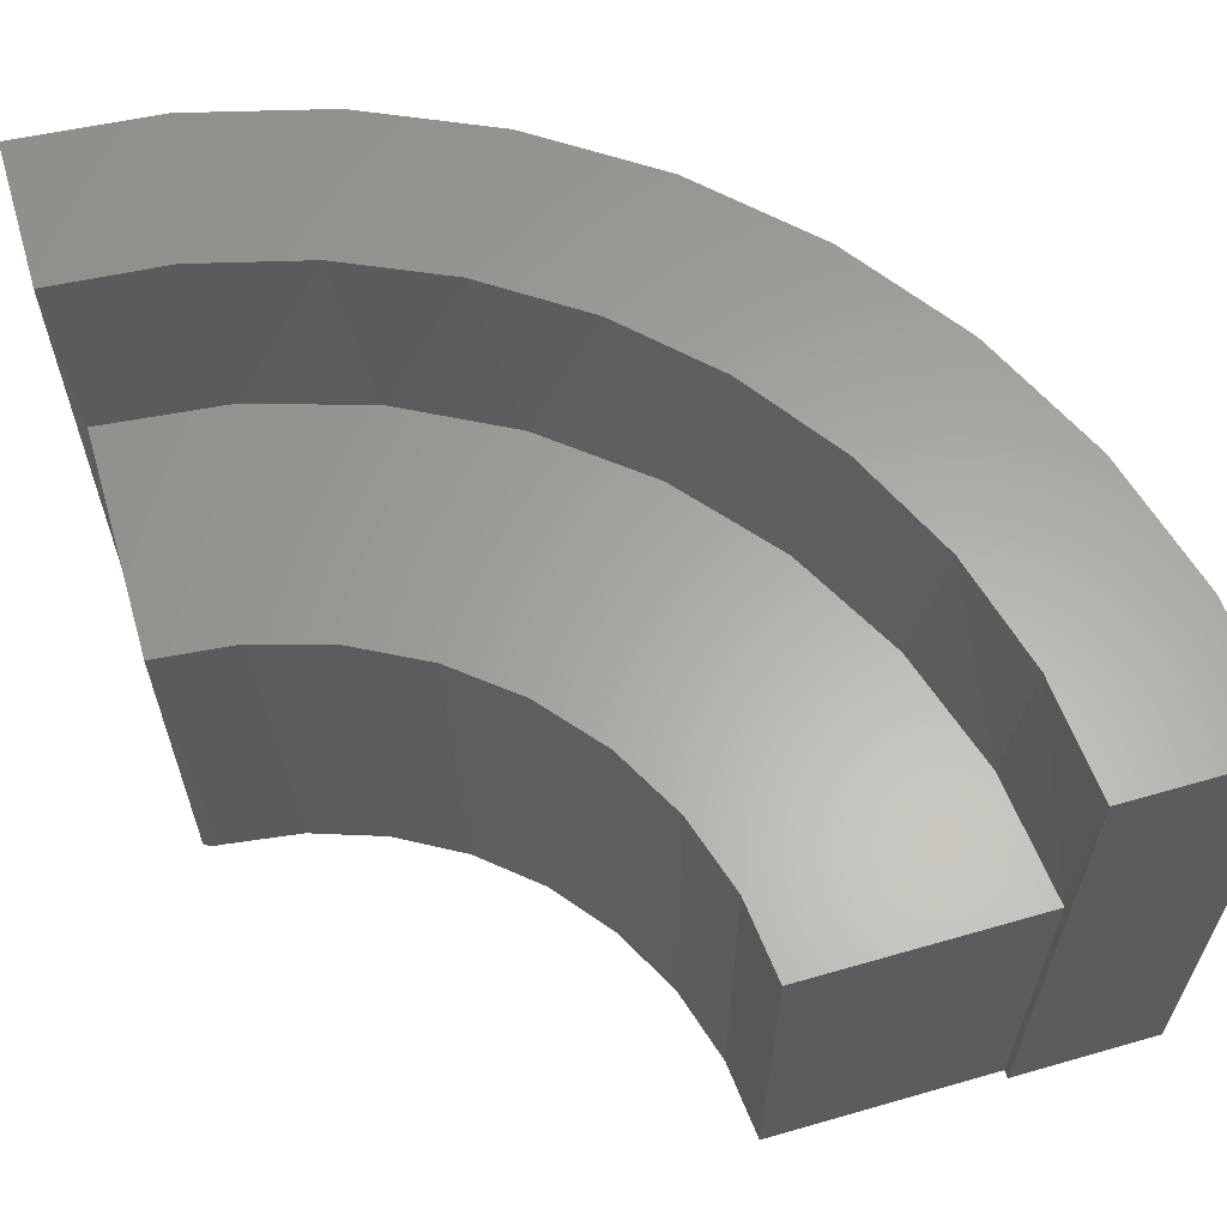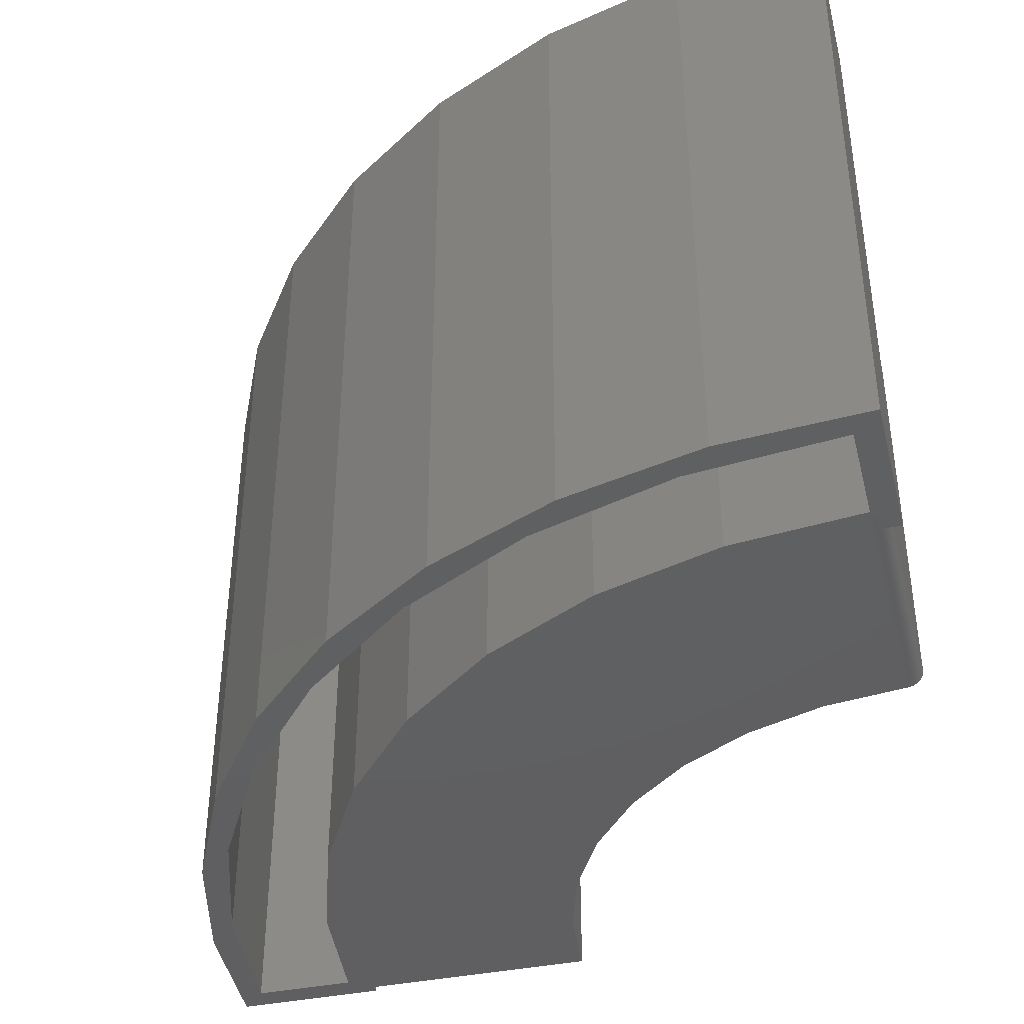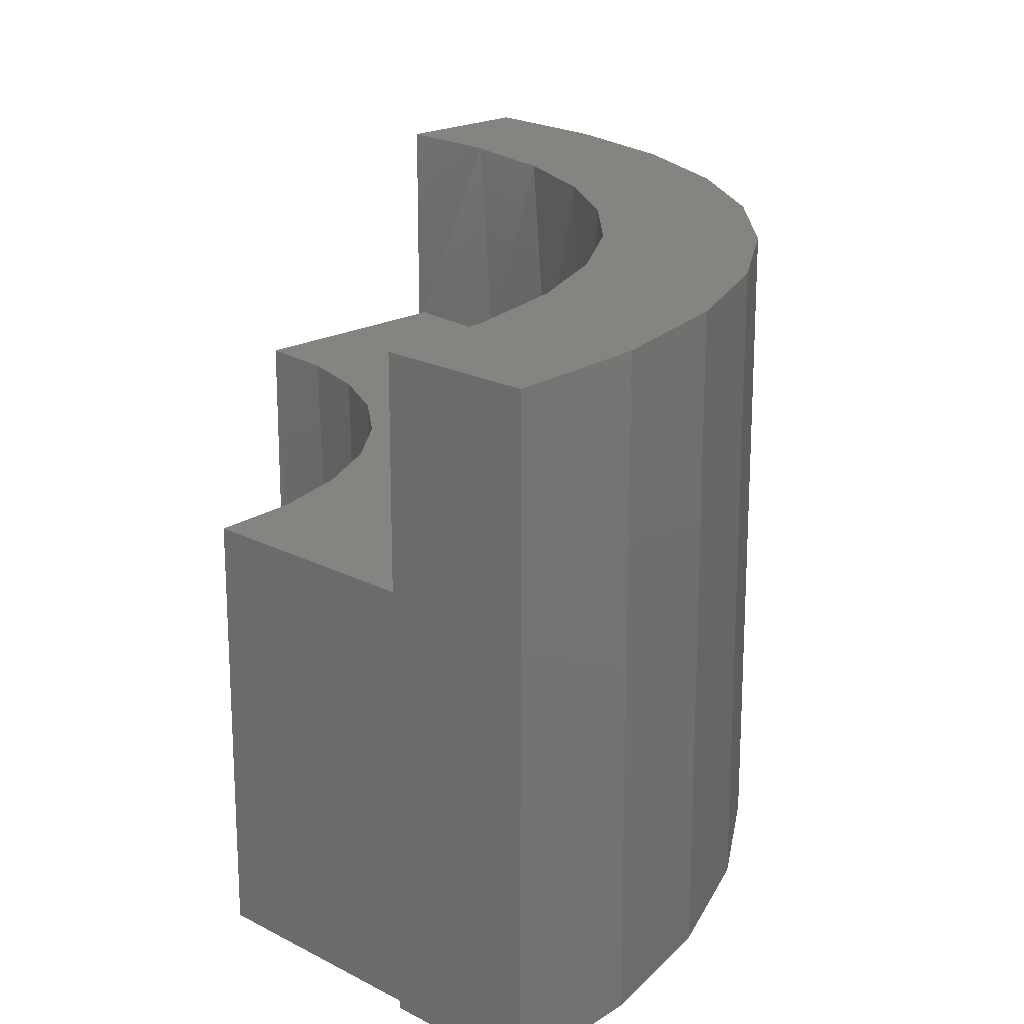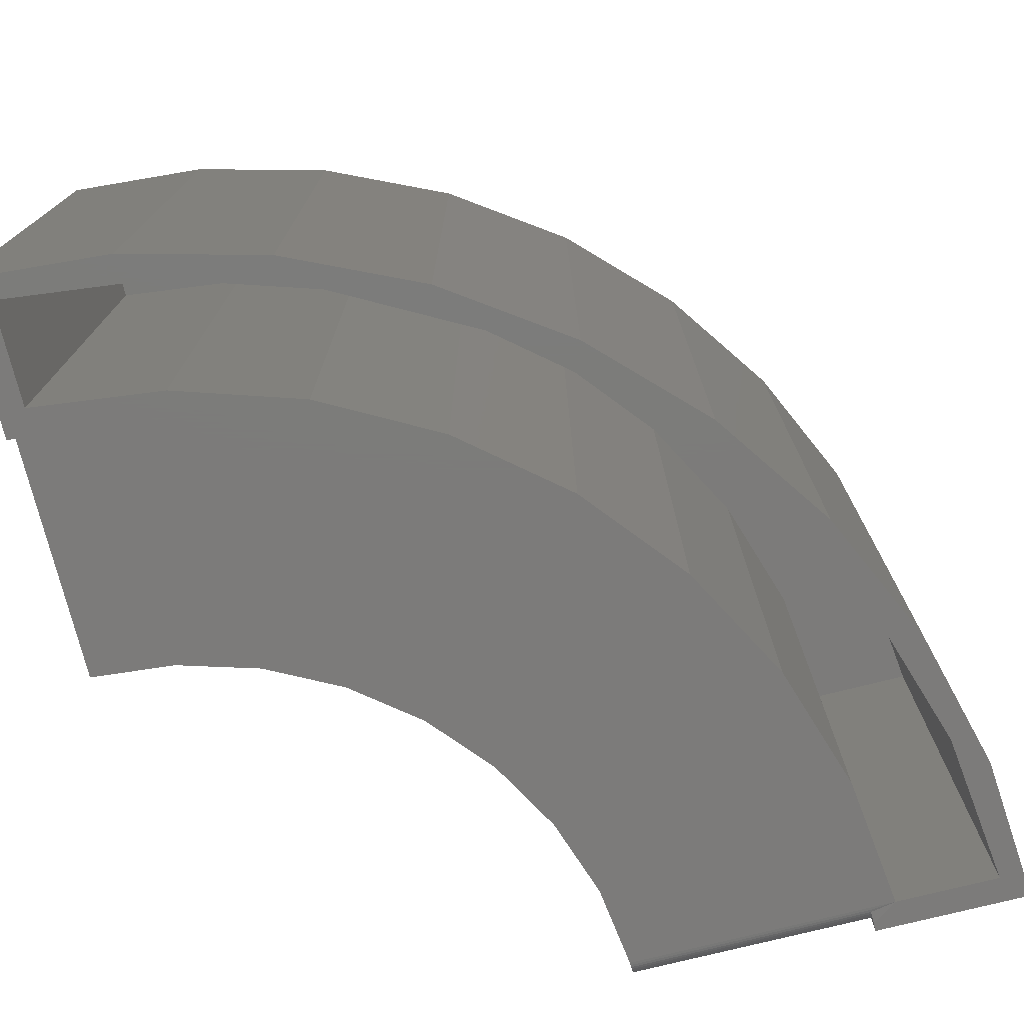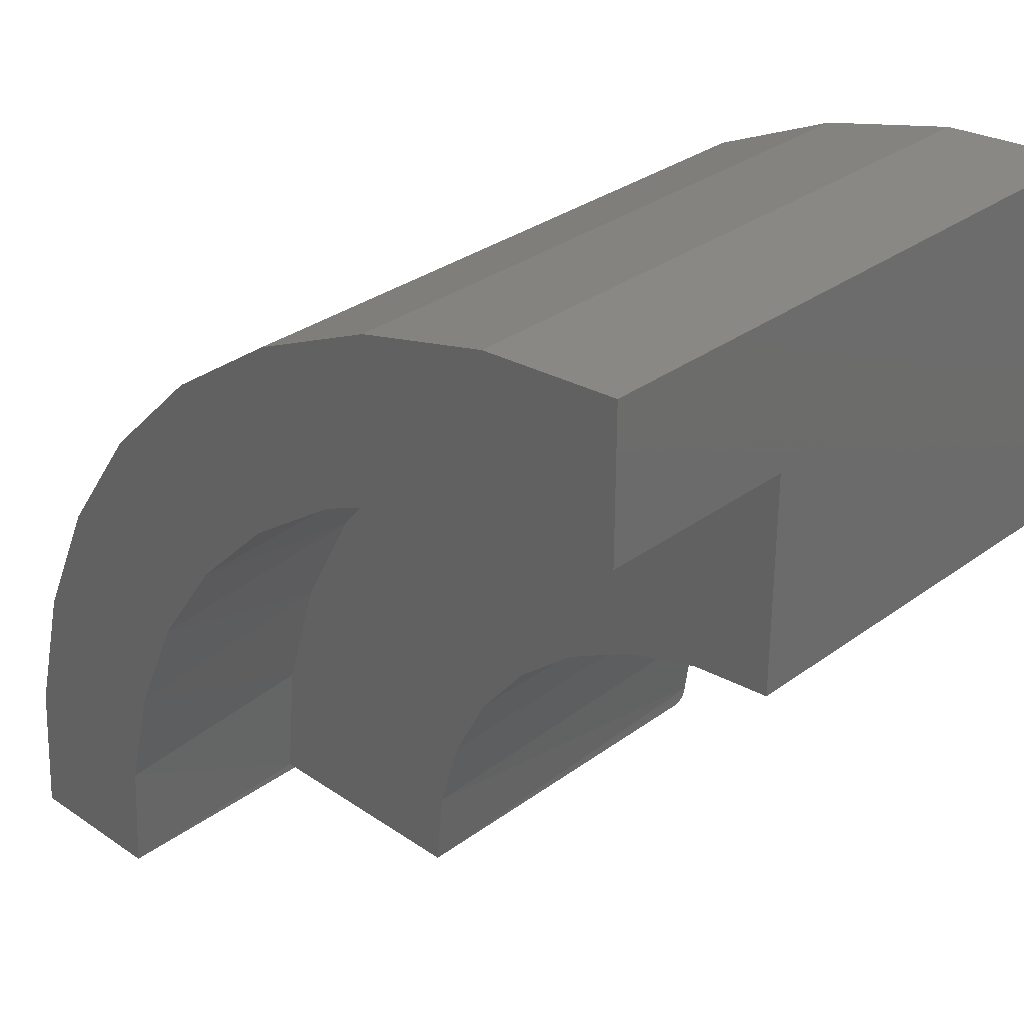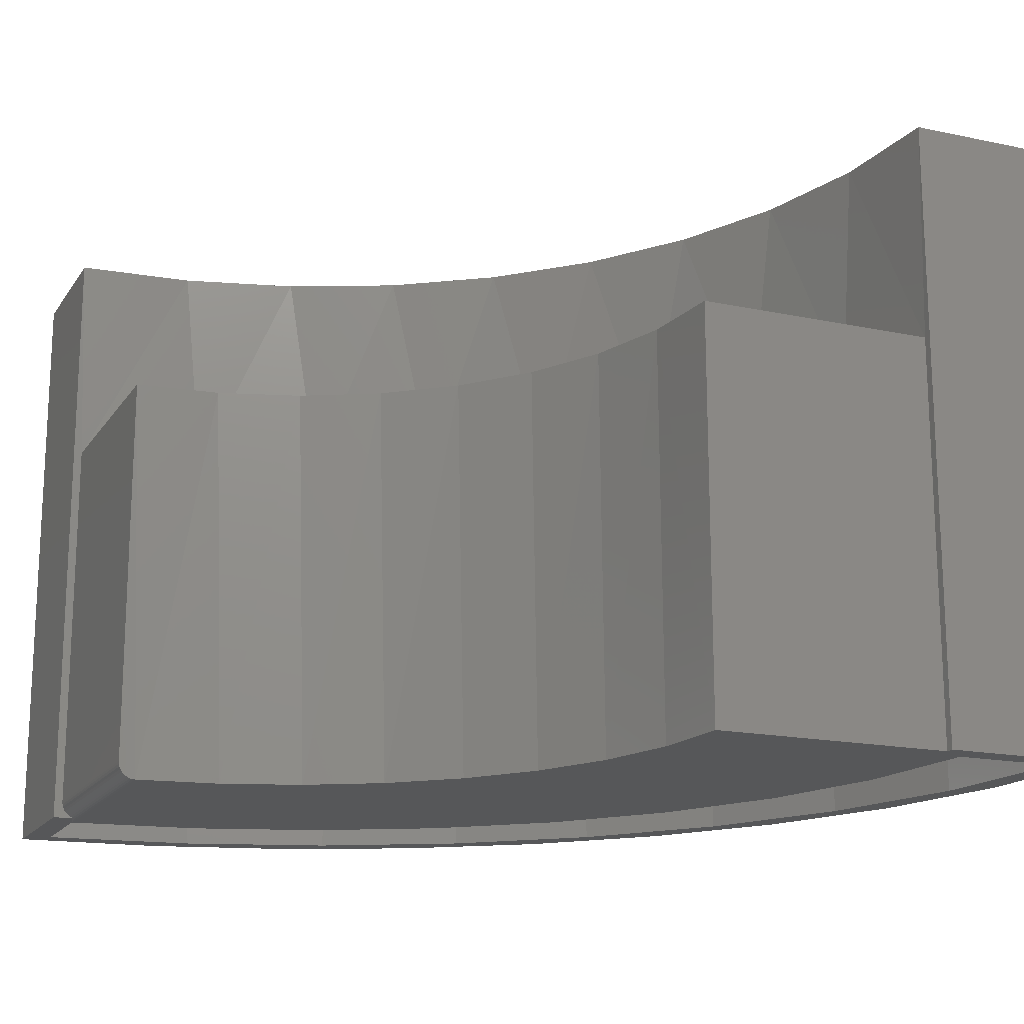
<metadata>
{"format":"stl","ext":"stl","renderer":"f3d","projection":"perspective","resolution":1024,"background":"white","views":[{"elev":62.4,"azim":73.7,"up":"+Z"},{"elev":-40.1,"azim":-76.0,"up":"+Z"},{"elev":19.7,"azim":134.3,"up":"+Z"},{"elev":-75.0,"azim":-165.9,"up":"+Z"},{"elev":31.5,"azim":44.1,"up":"+Y"},{"elev":-17.1,"azim":66.9,"up":"+Z"}]}
</metadata>
<code>
# stl→obj: 118 verts, 232 faces
v -0.604 0.1202 0.375
v -0.6075 0.101 0.5781
v -0.6159 0 0.375
v -0.6158 -0.007812 0.5781
v -0.5802 0.2066 0.5781
v -0.569 0.2357 0.375
v -0.5347 0.3057 0.5781
v -0.5121 0.3422 0.375
v -0.4723 0.3952 0.5781
v -0.4355 0.4355 0.375
v -0.3952 0.4723 0.5781
v -0.3422 0.5121 0.375
v -0.3057 0.5347 0.5781
v -0.2357 0.569 0.375
v -0.2066 0.5802 0.5781
v -0.1202 0.604 0.375
v -0.101 0.6075 0.5781
v 0 0.6159 0.375
v 0.007812 0.6158 0.5781
v 0 0.6159 0
v 0.007812 0.6158 0
v -0.6158 -0.007812 0
v -0.6159 7.542e-17 0
v -0.6159 0.0007702 0.01078
v -0.6159 0.0001932 0.01318
v -0.6159 0 0.01562
v -0.6158 0.01088 0.0007376
v -0.6158 0.0086 0.001668
v -0.6158 0.006494 0.002946
v -0.6159 0.004614 0.004539
v -0.6159 0.003009 0.006407
v -0.6159 0.001717 0.008505
v -0.3947 0.002943 0.006498
v -0.3947 0.004536 0.004617
v -0.3947 0.006405 0.00301
v -0.3843 0.09037 0
v -0.3872 0.07701 0.375
v -0.3944 0.01562 0
v -0.3647 0.1511 0.375
v -0.36 0.1618 0
v -0.3282 0.2193 0.375
v -0.3227 0.2274 0
v -0.2791 0.2791 0.375
v -0.2735 0.2846 0
v -0.2193 0.3282 0.375
v -0.2144 0.3314 0
v -0.1511 0.3647 0.375
v -0.1474 0.3662 0
v -0.07701 0.3872 0.375
v -0.3947 0 0.01562
v -0.3947 0.0001758 0.01329
v -0.3947 0.0007355 0.01089
v -0.3947 0.001666 0.008605
v -0.3947 0 0.375
v -0.3946 0.008503 0.001717
v -0.3946 0.01078 0.0007704
v -0.3945 0.01318 0.0001932
v -0.07509 0.3875 0
v 2.417e-17 0.3947 0
v 2.417e-17 0.3947 0.375
v -0.6157 0.01328 0.000177
v -0.6391 0.01562 0
v -0.6157 0.01562 0
v -0.2882 0.6754 0
v -0.4112 0.6084 0
v -0.3766 0.6576 0
v -0.2551 0.7136 0
v -0.7578 -0.007812 0
v -0.4864 0.5811 0
v -0.5193 0.5193 0
v -0.1547 0.7179 0
v -0.2519 0.5876 0
v -0.1362 0.6246 0
v -0.01562 0.6391 0
v -0.6246 0.1362 0
v -0.5876 0.2519 0
v -0.5294 0.3584 0
v -0.4521 0.4521 0
v -0.3584 0.5294 0
v -0.1256 0.7473 0
v 0.007812 0.7578 0
v -0.01562 0.7342 0
v -0.5811 0.4864 0
v -0.6084 0.4112 0
v -0.6576 0.3766 0
v -0.6754 0.2882 0
v -0.7136 0.2551 0
v -0.7179 0.1547 0
v -0.7473 0.1256 0
v -0.7342 0.01562 0
v -0.6391 0.01562 0.5547
v -0.6246 0.1362 0.5547
v -0.5876 0.2519 0.5547
v -0.5294 0.3584 0.5547
v -0.4521 0.4521 0.5547
v -0.3584 0.5294 0.5547
v -0.2519 0.5876 0.5547
v -0.1362 0.6246 0.5547
v -0.01562 0.6391 0.5547
v -0.7342 0.01562 0.5547
v -0.6084 0.4112 0.5547
v -0.6754 0.2882 0.5547
v -0.7179 0.1547 0.5547
v -0.5193 0.5193 0.5547
v -0.4112 0.6084 0.5547
v -0.2882 0.6754 0.5547
v -0.1547 0.7179 0.5547
v -0.01562 0.7342 0.5547
v -0.7578 -0.007812 0.5781
v -0.7473 0.1256 0.5781
v -0.7136 0.2551 0.5781
v -0.6576 0.3766 0.5781
v -0.5811 0.4864 0.5781
v -0.4864 0.5811 0.5781
v -0.3766 0.6576 0.5781
v -0.2551 0.7136 0.5781
v -0.1256 0.7473 0.5781
v 0.007812 0.7578 0.5781
f 1 2 3
f 2 4 3
f 5 2 1
f 6 5 1
f 7 5 6
f 8 7 6
f 9 7 8
f 10 9 8
f 11 9 10
f 12 11 10
f 12 13 11
f 13 12 14
f 14 15 13
f 15 14 16
f 16 17 15
f 17 16 18
f 19 17 18
f 19 18 20
f 19 20 21
f 22 23 24
f 22 24 25
f 22 25 26
f 22 26 3
f 22 3 4
f 23 27 28
f 23 28 29
f 23 29 30
f 23 30 31
f 23 31 32
f 23 32 24
f 33 34 35
f 36 37 38
f 39 37 36
f 40 39 36
f 41 39 40
f 42 41 40
f 43 41 42
f 44 43 42
f 45 43 44
f 46 45 44
f 47 45 46
f 48 47 46
f 49 47 48
f 33 50 51
f 33 51 52
f 33 52 53
f 54 50 33
f 54 33 35
f 54 35 55
f 54 55 56
f 54 56 57
f 54 57 38
f 54 38 37
f 48 58 49
f 49 58 59
f 49 59 60
f 26 50 3
f 3 50 54
f 61 27 62
f 23 62 27
f 63 61 62
f 64 65 66
f 67 64 66
f 22 68 23
f 65 69 66
f 69 65 70
f 71 64 67
f 63 62 36
f 63 36 38
f 20 59 72
f 20 72 73
f 20 73 74
f 20 74 21
f 62 75 76
f 62 76 77
f 62 77 78
f 62 78 40
f 62 40 36
f 79 72 59
f 79 59 58
f 79 58 48
f 79 48 46
f 79 46 44
f 79 44 42
f 79 42 40
f 79 40 78
f 80 81 82
f 80 82 71
f 80 71 67
f 69 70 83
f 83 70 84
f 83 84 85
f 85 84 86
f 85 86 87
f 87 86 88
f 87 88 89
f 89 88 90
f 89 90 68
f 68 90 62
f 68 62 23
f 82 81 74
f 74 81 21
f 62 91 75
f 75 91 92
f 75 92 76
f 76 92 93
f 76 93 77
f 77 93 94
f 77 94 78
f 78 94 95
f 78 95 79
f 79 95 96
f 79 96 72
f 72 96 97
f 72 97 73
f 73 97 98
f 73 98 74
f 74 98 99
f 90 100 62
f 62 100 91
f 70 101 84
f 84 101 102
f 84 102 86
f 86 102 103
f 86 103 88
f 88 103 100
f 88 100 90
f 101 70 104
f 104 70 65
f 104 65 105
f 105 65 64
f 105 64 106
f 106 64 71
f 106 71 107
f 107 71 82
f 107 82 108
f 68 109 89
f 89 109 110
f 89 110 87
f 87 110 111
f 87 111 85
f 85 111 112
f 85 112 83
f 83 112 113
f 83 113 69
f 69 113 114
f 69 114 66
f 66 114 115
f 66 115 67
f 67 115 116
f 67 116 80
f 80 116 117
f 80 117 81
f 81 117 118
f 63 38 61
f 61 38 57
f 61 57 27
f 27 57 56
f 27 56 28
f 28 56 55
f 28 55 29
f 29 55 35
f 29 35 30
f 30 35 34
f 30 34 31
f 31 34 33
f 31 33 32
f 32 33 53
f 32 53 24
f 24 53 52
f 24 52 25
f 25 52 51
f 25 51 26
f 26 51 50
f 59 20 60
f 60 20 18
f 60 18 16
f 60 16 14
f 60 14 12
f 60 12 10
f 60 10 49
f 49 10 47
f 47 10 8
f 47 8 45
f 45 8 43
f 43 8 6
f 43 6 41
f 41 6 39
f 39 6 1
f 39 1 37
f 37 1 3
f 37 3 54
f 74 99 82
f 82 99 108
f 68 22 109
f 109 22 4
f 21 81 19
f 19 81 118
f 19 118 117
f 19 117 116
f 19 116 115
f 19 115 17
f 17 115 15
f 15 115 114
f 15 114 13
f 13 114 113
f 13 113 11
f 11 113 9
f 9 113 112
f 9 112 7
f 7 112 111
f 7 111 5
f 5 111 2
f 2 111 110
f 2 110 4
f 4 110 109
f 98 105 106
f 98 106 99
f 99 106 107
f 99 107 108
f 98 97 105
f 105 97 96
f 105 96 104
f 104 96 95
f 104 95 101
f 101 95 94
f 101 94 102
f 94 93 102
f 102 93 92
f 102 92 103
f 103 92 91
f 103 91 100

</code>
